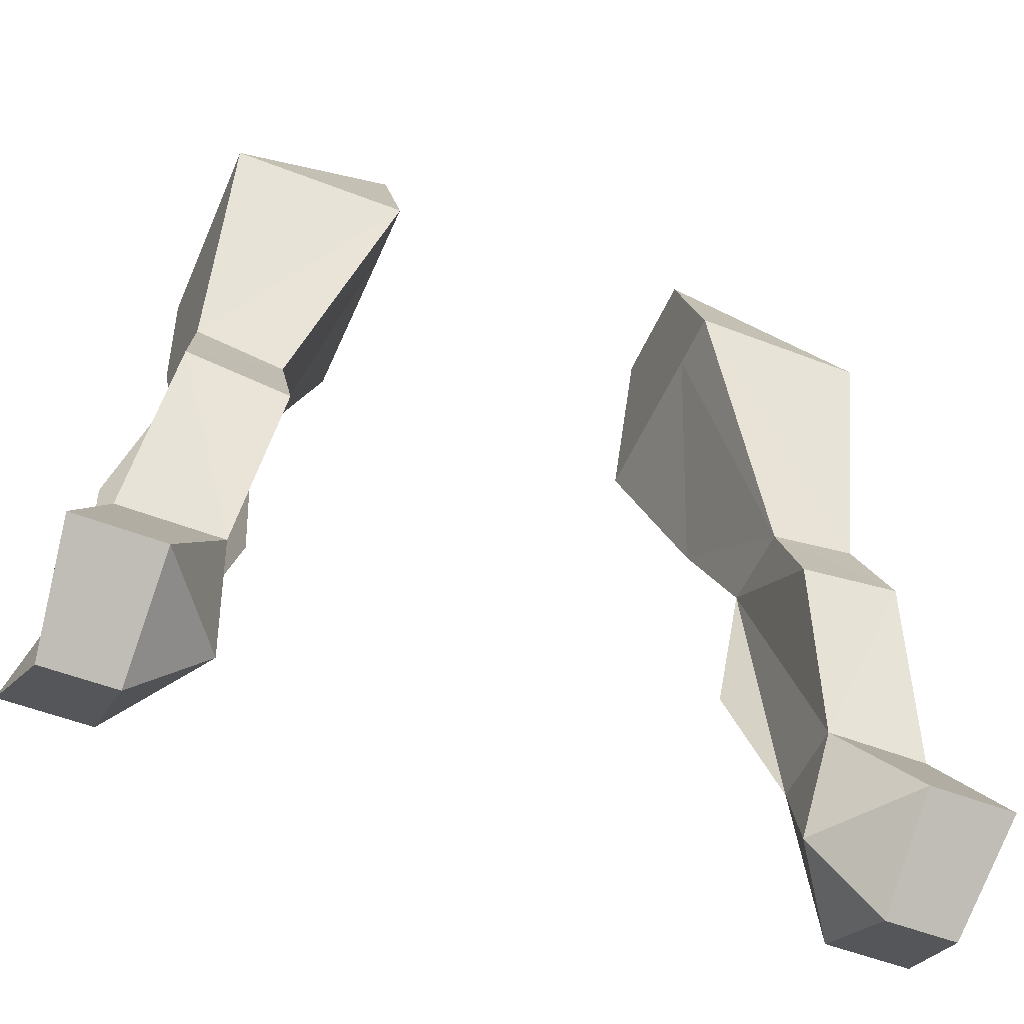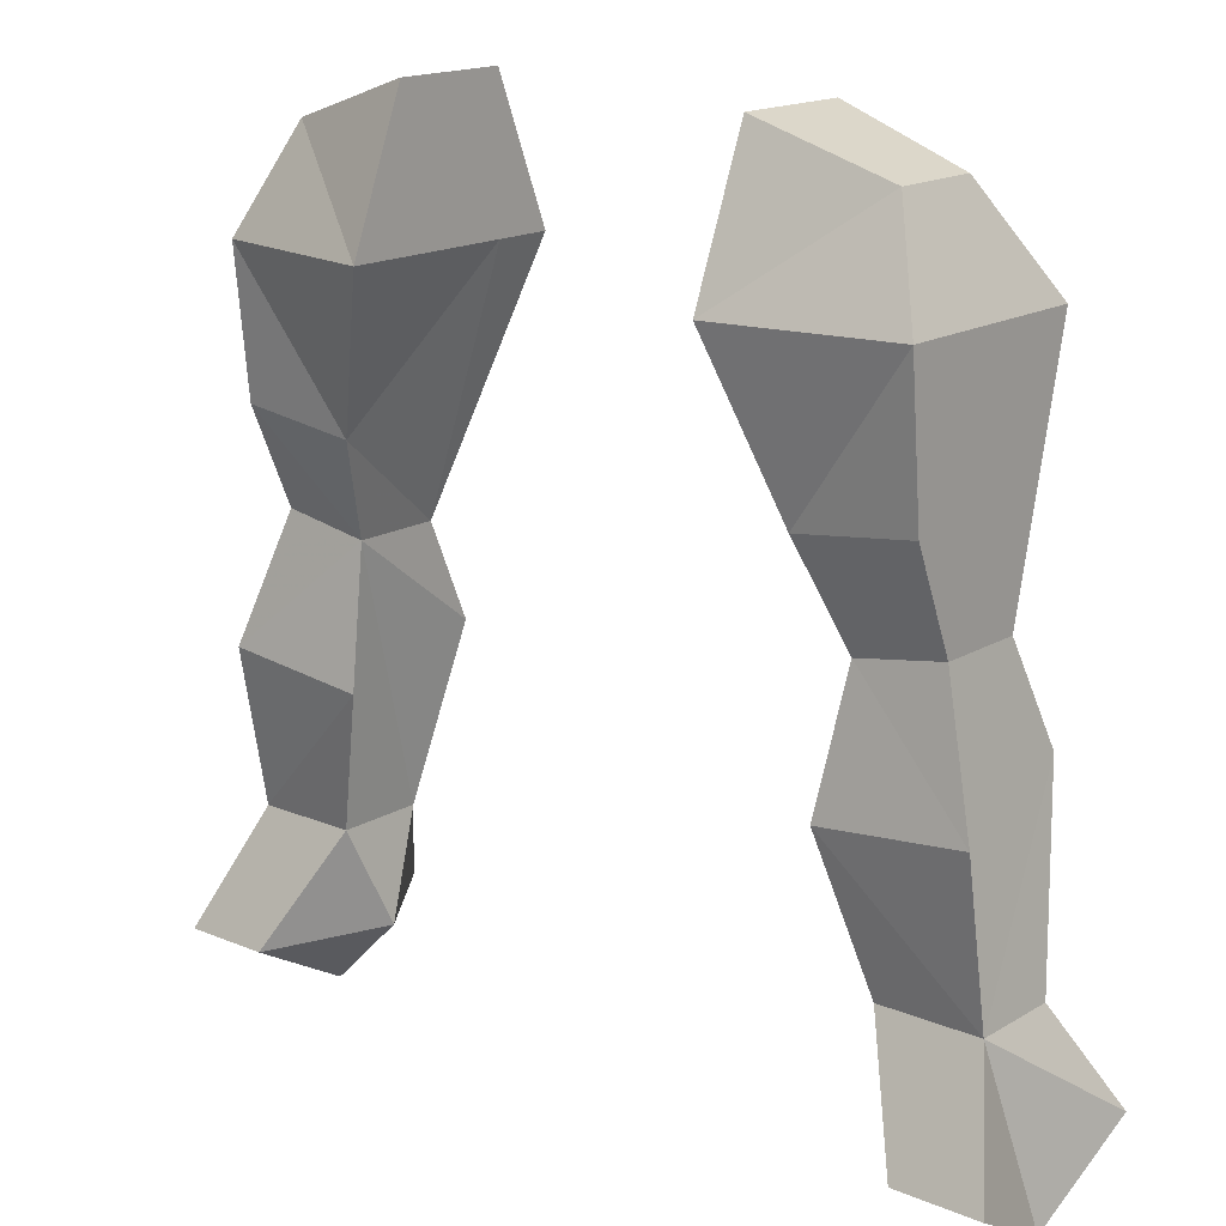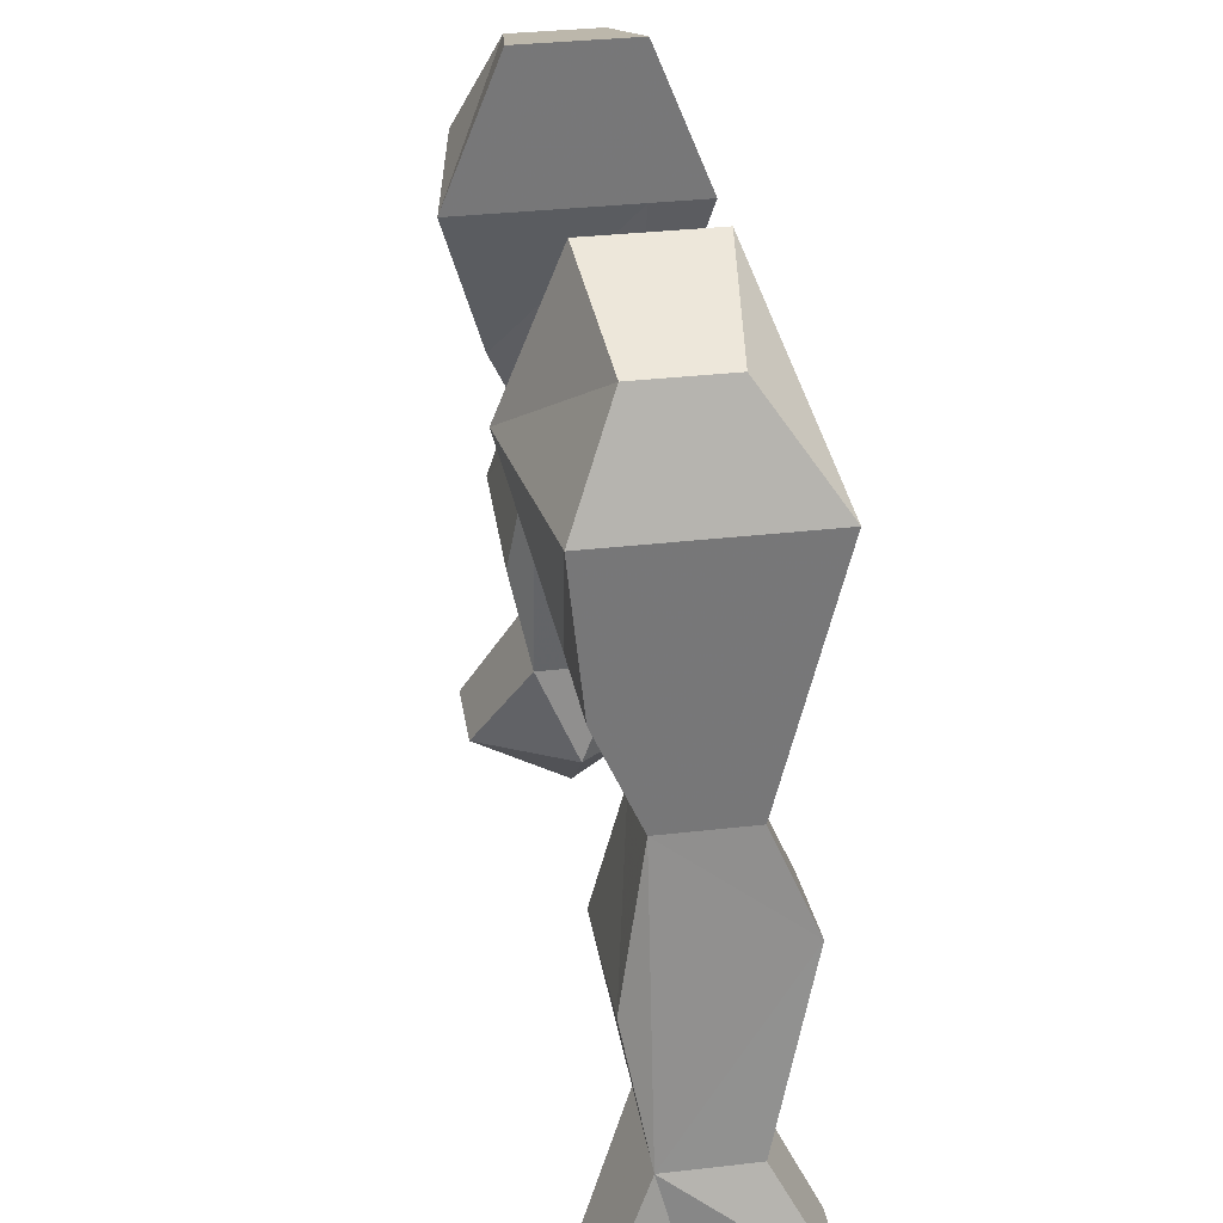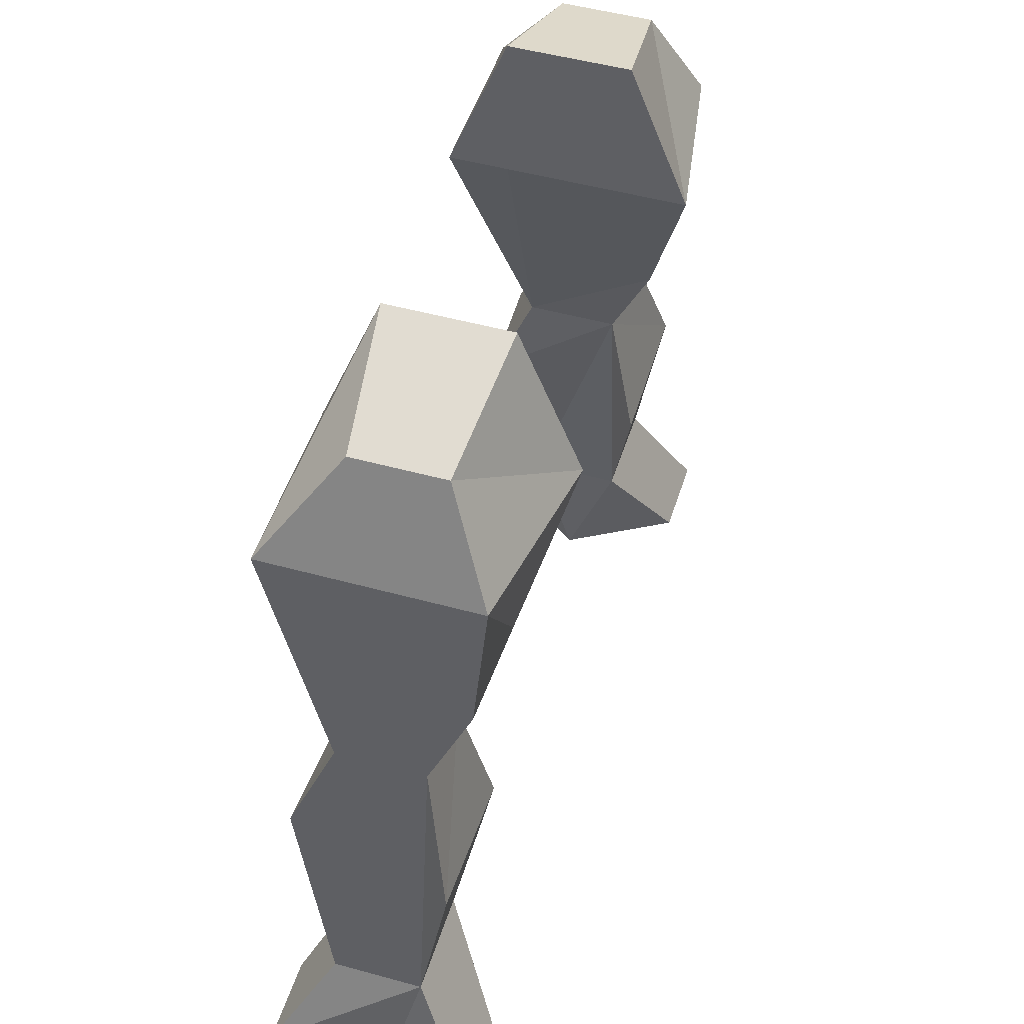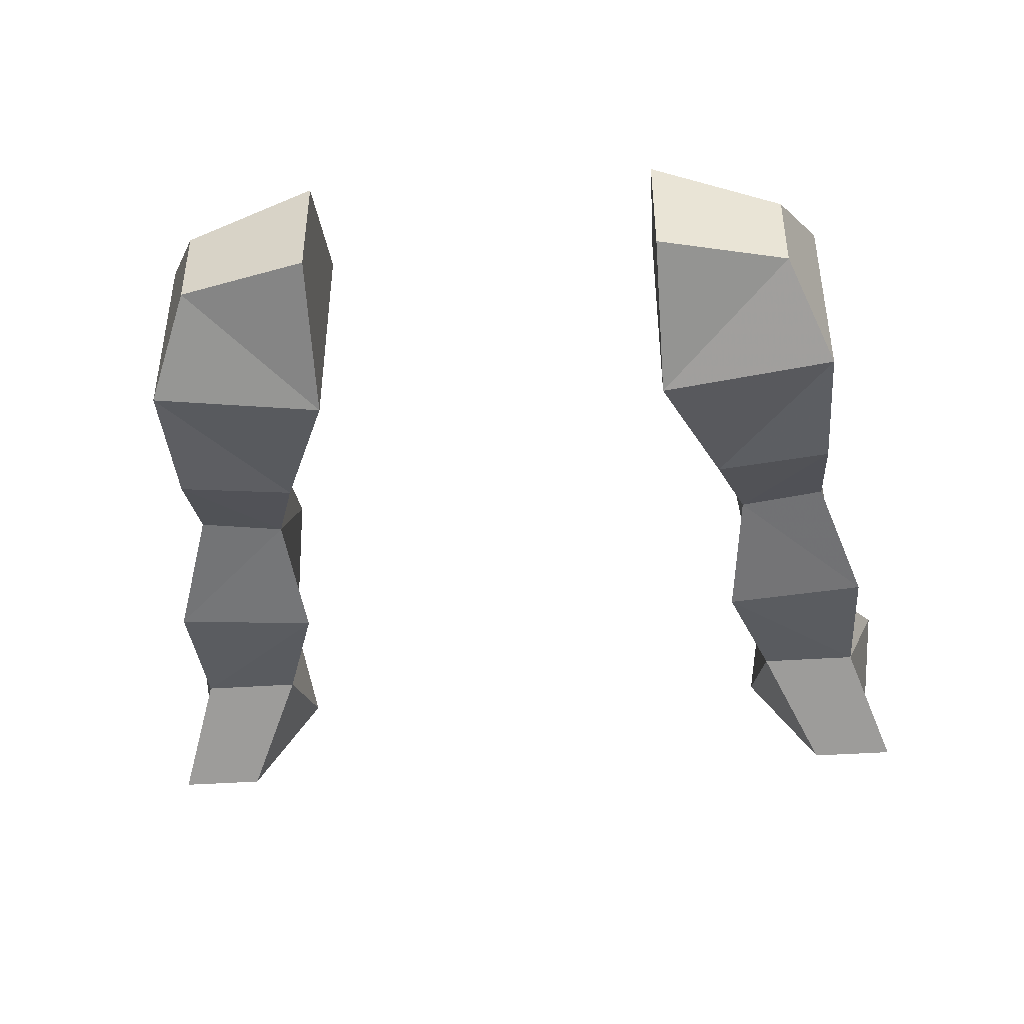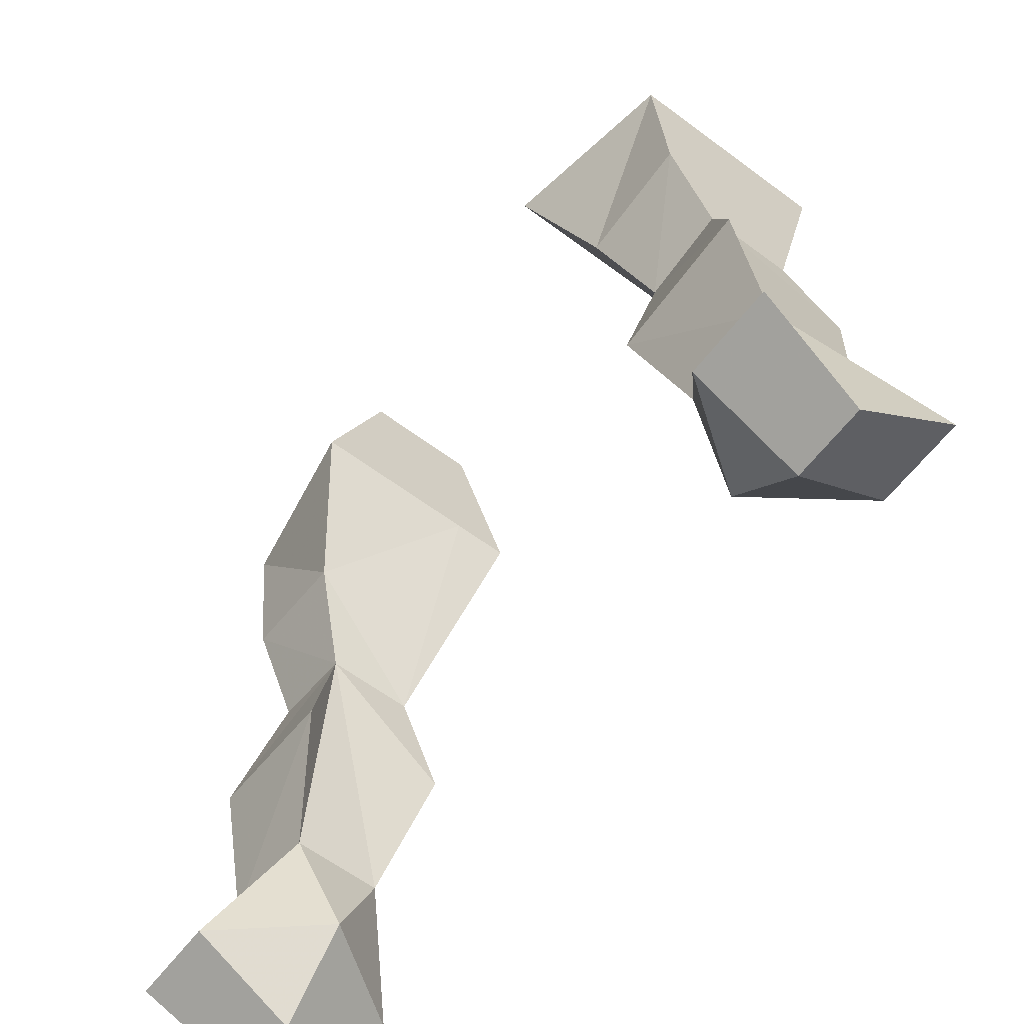
<metadata>
{"format":"obj","ext":"obj","renderer":"f3d","projection":"perspective","resolution":1024,"background":"white","views":[{"elev":-52.3,"azim":-22.8,"up":"+Y"},{"elev":16.7,"azim":-139.8,"up":"+Y"},{"elev":33.3,"azim":-99.0,"up":"+Y"},{"elev":48.8,"azim":107.1,"up":"+Y"},{"elev":-44.0,"azim":-175.6,"up":"+Z"},{"elev":-61.1,"azim":-127.3,"up":"+Y"}]}
</metadata>
<code>
v 0.1641 0.9219 0.007812
v 0.09375 0.9453 0.01562
v 0.09375 0.9453 -0.04688
v 0.1641 0.9219 -0.03906
v 0.1875 0.8672 -0.0625
v 0.1875 0.8672 0.01562
v 0.1875 0.8672 0.04688
v 0.09375 0.8672 0.04688
v 0.09375 0.8672 0.01562
v 0.09375 0.8672 -0.07812
v 0.125 0.7812 -0.05469
v 0.1875 0.7891 -0.05469
v 0.1875 0.7344 -0.03125
v 0.1875 0.7344 0.01562
v 0.1406 0.7266 0.01562
v 0.1406 0.7266 -0.03125
v 0.1406 0.6719 0.03906
v 0.1562 0.5781 0.01562
v 0.1562 0.5781 -0.03125
v 0.1328 0.6562 -0.04688
v 0.2109 0.6641 -0.04688
v 0.2109 0.5781 -0.03125
v 0.1953 0.6797 0.03906
v 0.2109 0.5781 0.01562
v 0.1875 0.5234 0.04688
v 0.1484 0.5234 -0.007812
v 0.1875 0.5156 -0.0625
v 0.2344 0.5234 0.04688
v 0.2266 0.4844 -0.007812
v 0.1875 0.4844 -0.007812
v 0.2344 0.5156 -0.0625
v -0.09375 0.9453 -0.04688
v -0.09375 0.9453 0.01562
v -0.1641 0.9219 0.007812
v -0.1641 0.9219 -0.03906
v -0.09375 0.8672 -0.07812
v -0.09375 0.8672 0.01562
v -0.09375 0.8672 0.04688
v -0.1875 0.8672 0.04688
v -0.1875 0.8672 0.01562
v -0.1875 0.8672 -0.0625
v -0.125 0.7812 -0.05469
v -0.1406 0.7266 0.01562
v -0.1875 0.7344 0.01562
v -0.1875 0.7344 -0.03125
v -0.1875 0.7891 -0.05469
v -0.1406 0.7266 -0.03125
v -0.1406 0.6719 0.03906
v -0.1953 0.6797 0.03906
v -0.2109 0.5781 -0.03125
v -0.2109 0.6641 -0.04688
v -0.1562 0.5781 0.01562
v -0.2109 0.5781 0.01562
v -0.1562 0.5781 -0.03125
v -0.1484 0.5234 -0.007812
v -0.1875 0.5234 0.04688
v -0.2344 0.5234 0.04688
v -0.1328 0.6562 -0.04688
v -0.2266 0.4844 -0.007812
v -0.2344 0.5156 -0.0625
v -0.1875 0.4844 -0.007812
v -0.1875 0.5156 -0.0625
f 1 2 3
f 1 3 4
f 1 4 5
f 1 5 6
f 1 6 7
f 1 7 2
f 2 7 8
f 2 8 9
f 2 9 10
f 2 10 3
f 3 10 4
f 4 10 5
f 5 10 11
f 5 11 12
f 5 12 13
f 5 13 6
f 6 13 14
f 6 14 7
f 7 14 8
f 8 14 15
f 8 15 9
f 9 15 11
f 9 11 10
f 16 13 12
f 16 12 11
f 16 11 15
f 16 15 17
f 16 17 18
f 16 18 19
f 16 19 20
f 16 20 21
f 16 21 13
f 13 21 22
f 13 22 23
f 13 23 14
f 14 23 15
f 15 23 17
f 17 23 18
f 18 23 24
f 18 24 25
f 18 25 26
f 18 26 19
f 19 26 27
f 19 27 22
f 19 22 20
f 20 22 21
f 22 24 23
f 24 22 28
f 24 28 25
f 25 28 29
f 25 29 30
f 25 30 26
f 26 30 27
f 27 30 31
f 27 31 22
f 22 31 29
f 22 29 28
f 31 30 29
f 32 33 34
f 32 34 35
f 32 35 36
f 32 36 33
f 33 36 37
f 33 37 38
f 33 38 39
f 33 39 34
f 34 39 40
f 34 40 41
f 34 41 35
f 35 41 36
f 36 41 42
f 36 42 37
f 37 42 43
f 37 43 38
f 38 43 44
f 38 44 39
f 39 44 40
f 40 44 45
f 40 45 41
f 41 45 46
f 41 46 42
f 42 46 47
f 42 47 43
f 43 47 48
f 43 48 49
f 43 49 44
f 44 49 45
f 45 49 50
f 45 50 51
f 45 51 47
f 45 47 46
f 52 53 49
f 52 49 48
f 52 48 47
f 52 47 54
f 52 54 55
f 52 55 56
f 52 56 53
f 53 56 57
f 53 57 50
f 53 50 49
f 50 54 58
f 50 58 51
f 51 58 47
f 47 58 54
f 59 60 50
f 59 50 57
f 59 57 61
f 59 61 62
f 59 62 60
f 60 62 50
f 50 62 54
f 54 62 55
f 55 62 61
f 55 61 56
f 56 61 57

</code>
